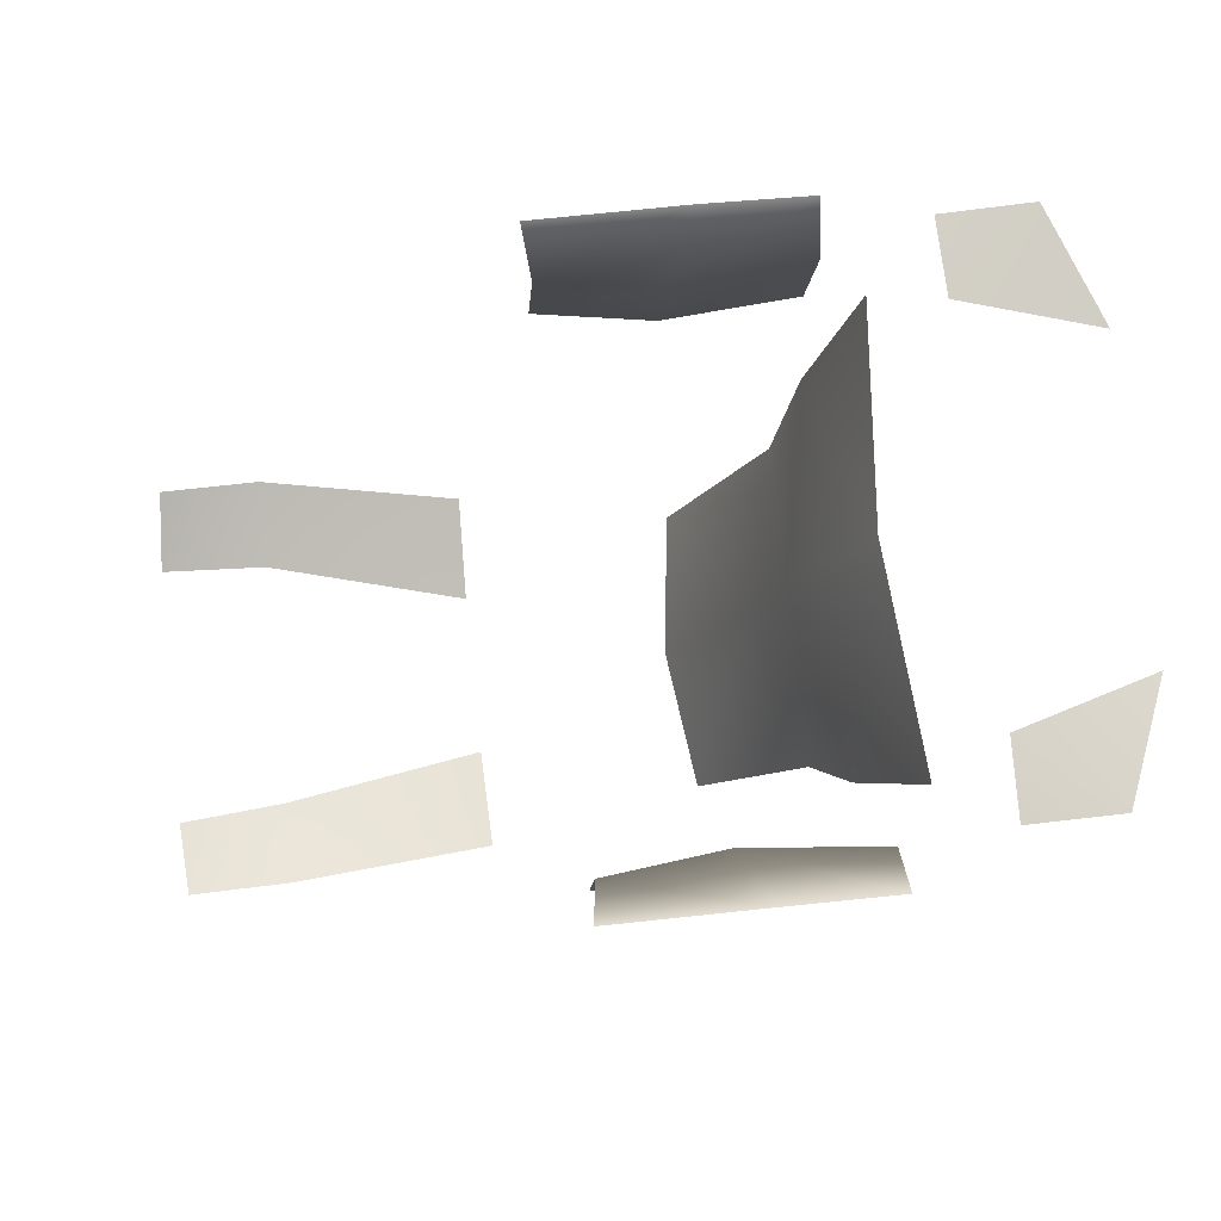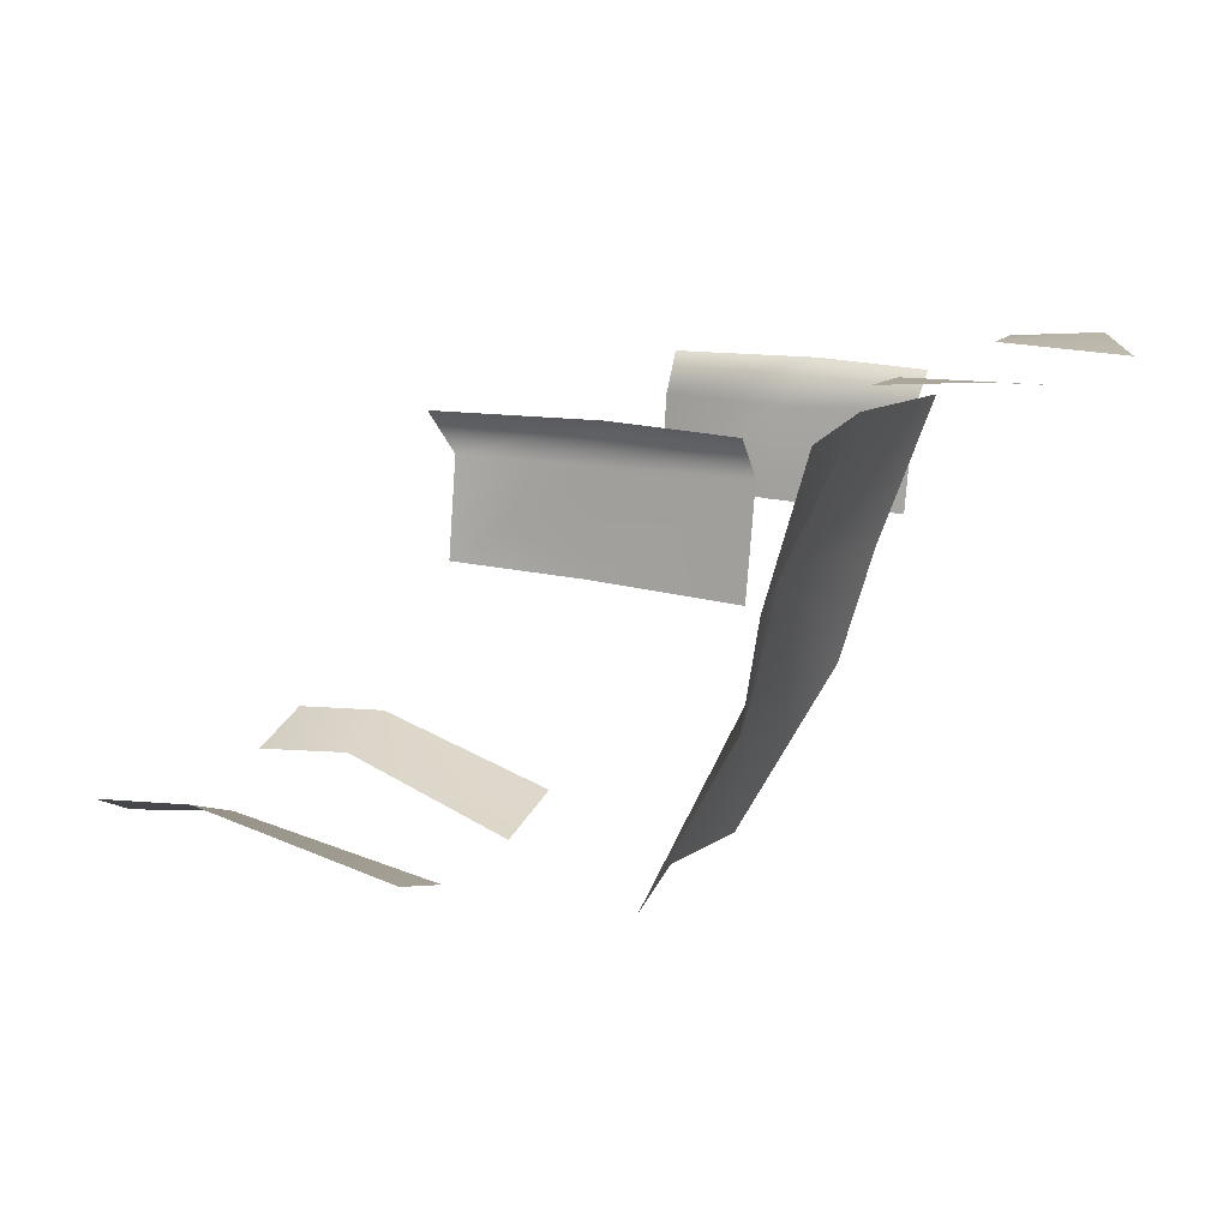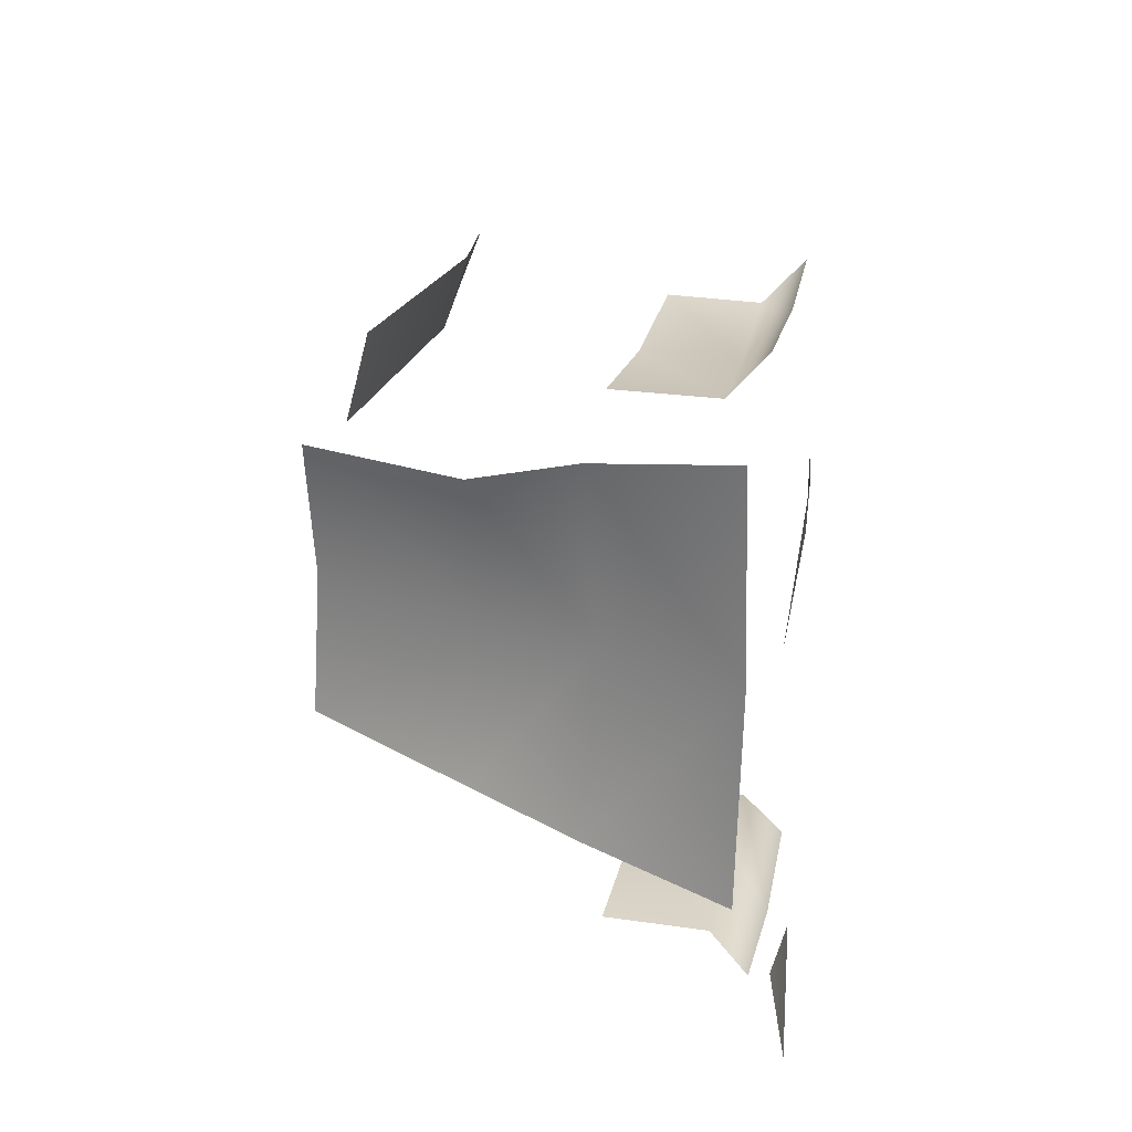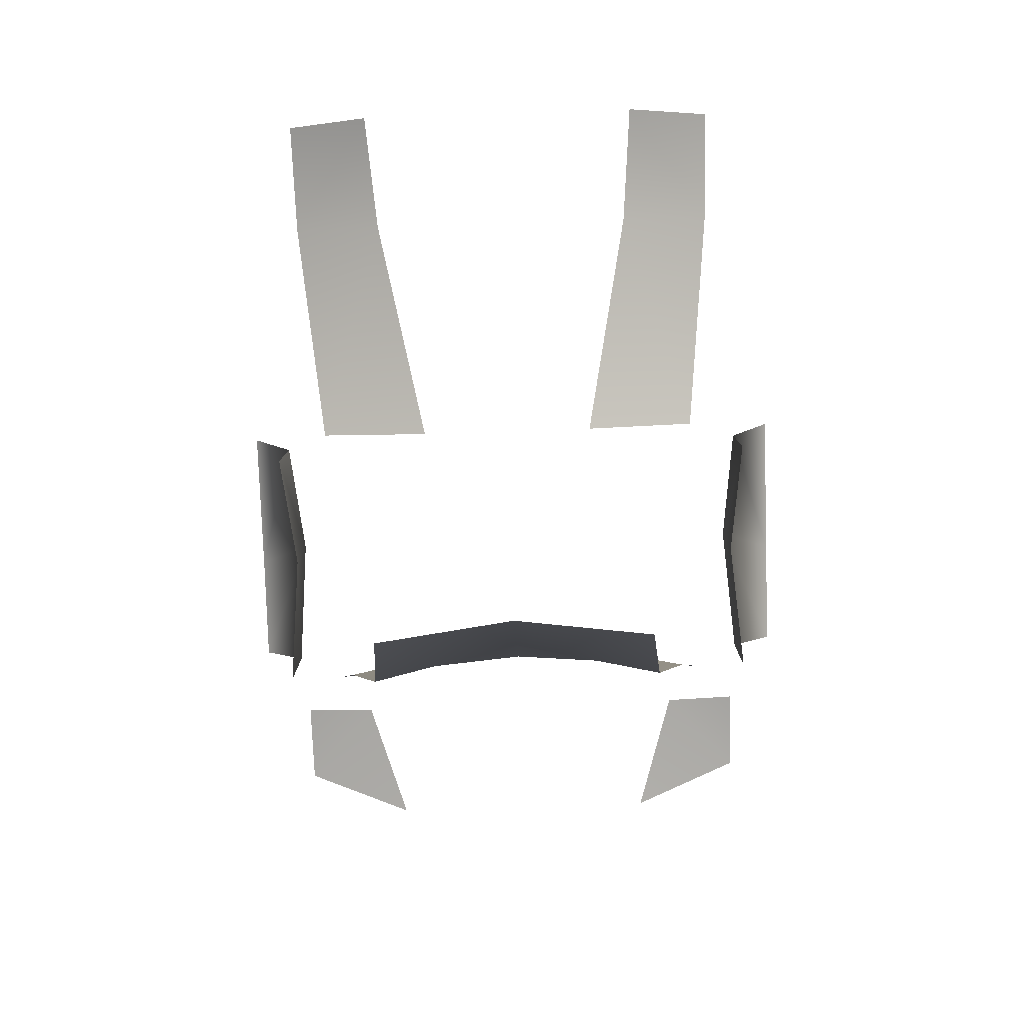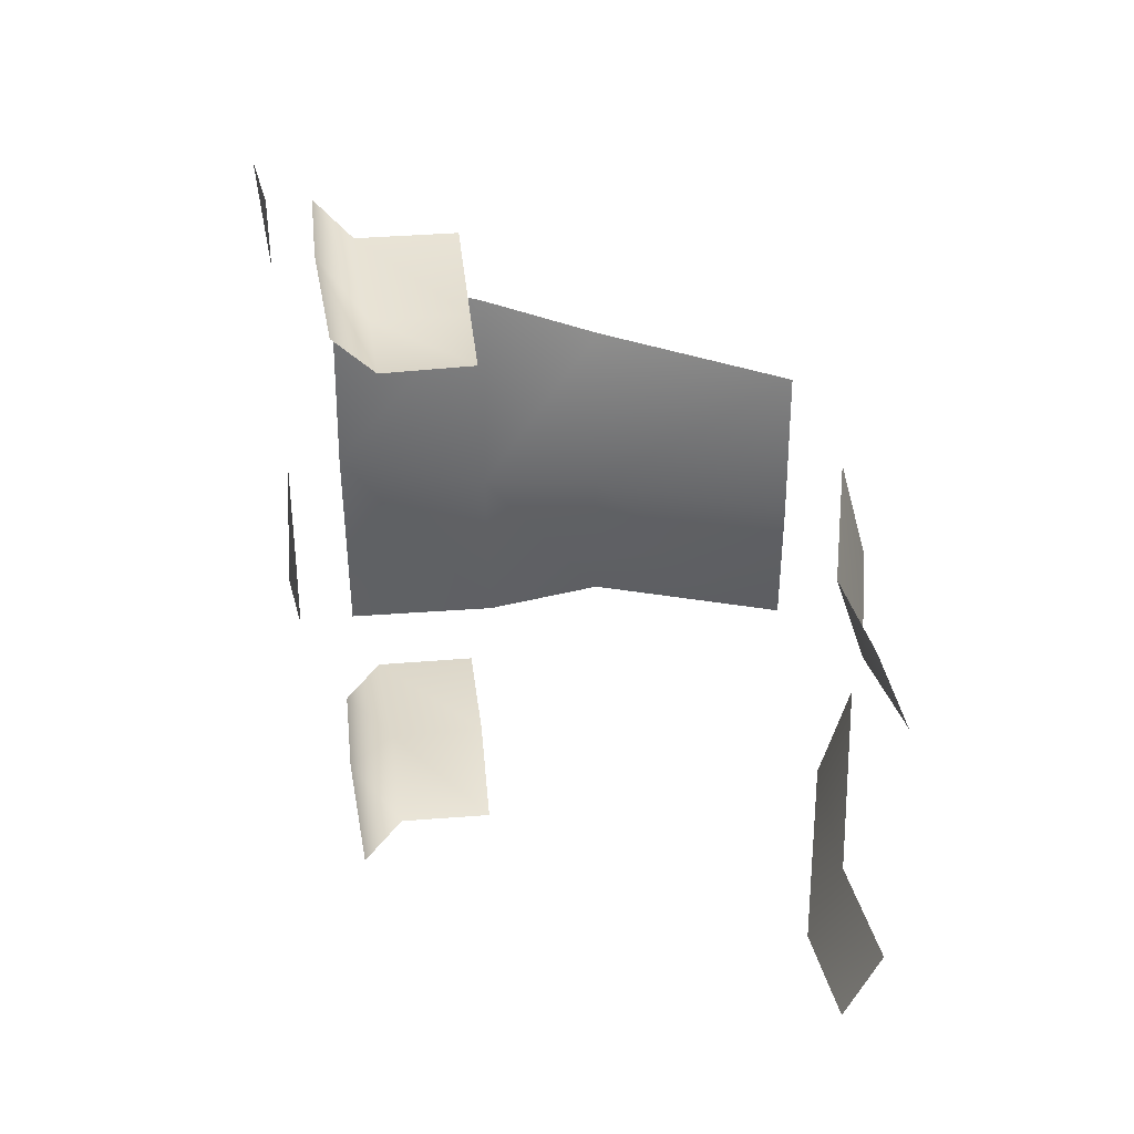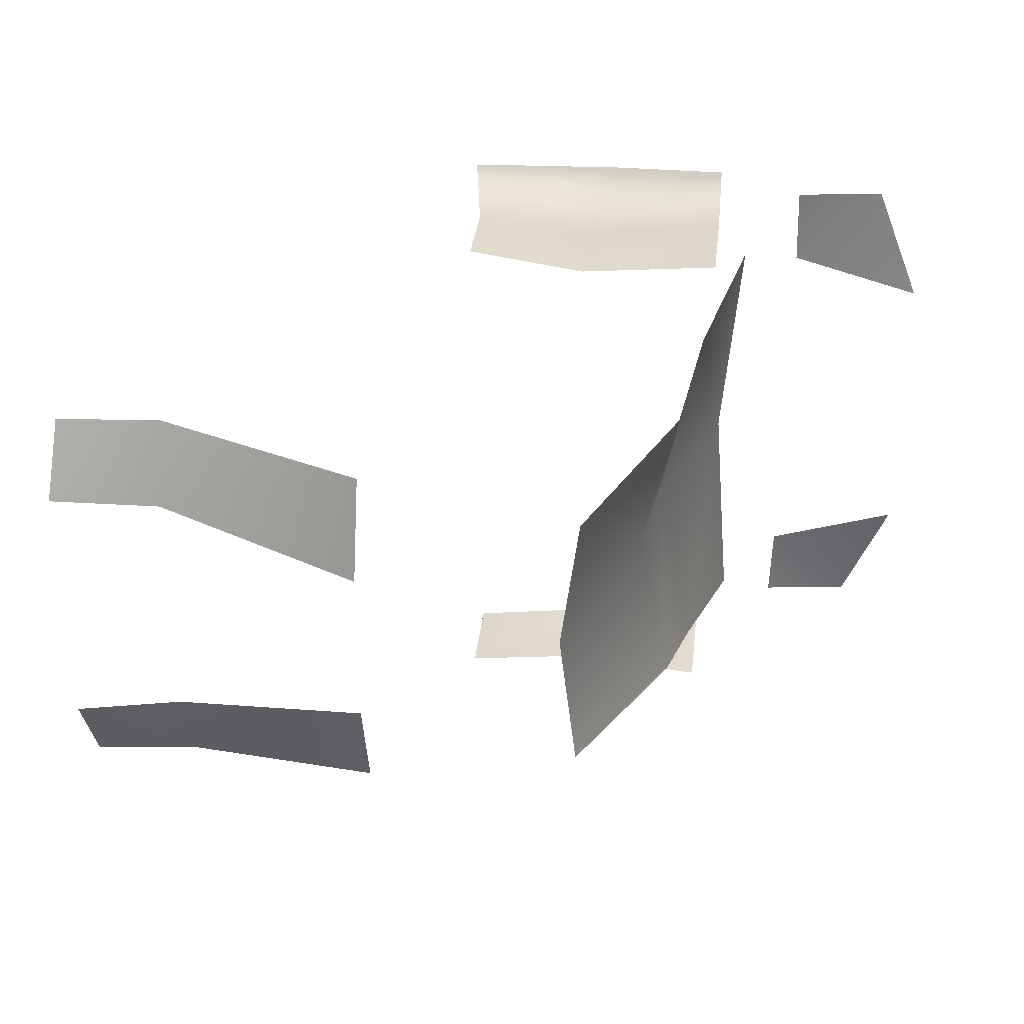
<metadata>
{"format":"obj","ext":"obj","renderer":"f3d","projection":"perspective","resolution":1024,"background":"white","views":[{"elev":78.2,"azim":173.9,"up":"+Z"},{"elev":10.8,"azim":-159.7,"up":"+Z"},{"elev":24.5,"azim":-80.9,"up":"+Y"},{"elev":-76.4,"azim":91.9,"up":"+Z"},{"elev":35.9,"azim":79.2,"up":"+Y"},{"elev":33.1,"azim":-177.8,"up":"+Y"}]}
</metadata>
<code>
v  -1.169 0 0.4546
v  -1.128 0 0.3699
v  -1.15 0.1138 0.3643
v  -1.18 0.1301 0.452
v  -1.113 0 0.3033
v  -1.134 0.09388 0.2982
v  -1.065 0 0.1964
v  -1.075 0.08456 0.1938
v  -1.217 0.1126 0.4843
v  -1.27 0.1585 0.4877
v  -1.297 0.08915 0.4805
v  -1.216 0.1585 0.4846
v  -0.9484 0.1081 0.202
v  -0.9462 0.04816 0.1859
v  -0.8287 0.07244 0.2237
v  -0.8303 0.1217 0.2399
v  -0.765 0.07704 0.2198
v  -0.7702 0.1222 0.2378
v  -1.161 0.1575 0.4383
v  -1.156 0.1575 0.3774
v  -1.073 0.1499 0.3837
v  -1.077 0.1499 0.4397
v  -1.162 0.184 0.4608
v  -1.095 0.184 0.4662
v  -1.003 0.1593 0.3904
v  -1.006 0.1583 0.4436
v  -1.003 0.1839 0.4677
v  -1.15 -0.1138 0.3643
v  -1.18 -0.1301 0.452
v  -1.134 -0.09388 0.2982
v  -1.075 -0.08456 0.1938
v  -1.217 -0.1126 0.4843
v  -1.297 -0.08915 0.4805
v  -1.27 -0.1585 0.4877
v  -1.216 -0.1585 0.4846
v  -0.9484 -0.1081 0.202
v  -0.8287 -0.07244 0.2237
v  -0.9462 -0.04816 0.1859
v  -0.8303 -0.1217 0.2399
v  -0.765 -0.07704 0.2198
v  -0.7702 -0.1222 0.2378
v  -1.161 -0.1575 0.4383
v  -1.073 -0.1499 0.3837
v  -1.156 -0.1575 0.3774
v  -1.077 -0.1499 0.4397
v  -1.162 -0.184 0.4608
v  -1.095 -0.184 0.4662
v  -1.003 -0.1593 0.3904
v  -1.006 -0.1583 0.4436
v  -1.003 -0.1839 0.4677
g body1
f 1 2 3
f 3 4 1
f 2 5 6
f 6 3 2
f 5 7 8
f 8 6 5
f 9 10 11
f 10 9 12
f 13 14 15
f 15 16 13
f 16 15 17
f 17 18 16
f 19 20 21
f 21 22 19
f 23 19 22
f 22 24 23
f 22 21 25
f 25 26 22
f 24 22 26
f 26 27 24
f 1 28 2
f 28 1 29
f 2 30 5
f 30 2 28
f 5 31 7
f 31 5 30
f 32 33 34
f 34 35 32
f 36 37 38
f 37 36 39
f 39 40 37
f 40 39 41
f 42 43 44
f 43 42 45
f 46 45 42
f 45 46 47
f 45 48 43
f 48 45 49
f 47 49 45
f 49 47 50
g

</code>
